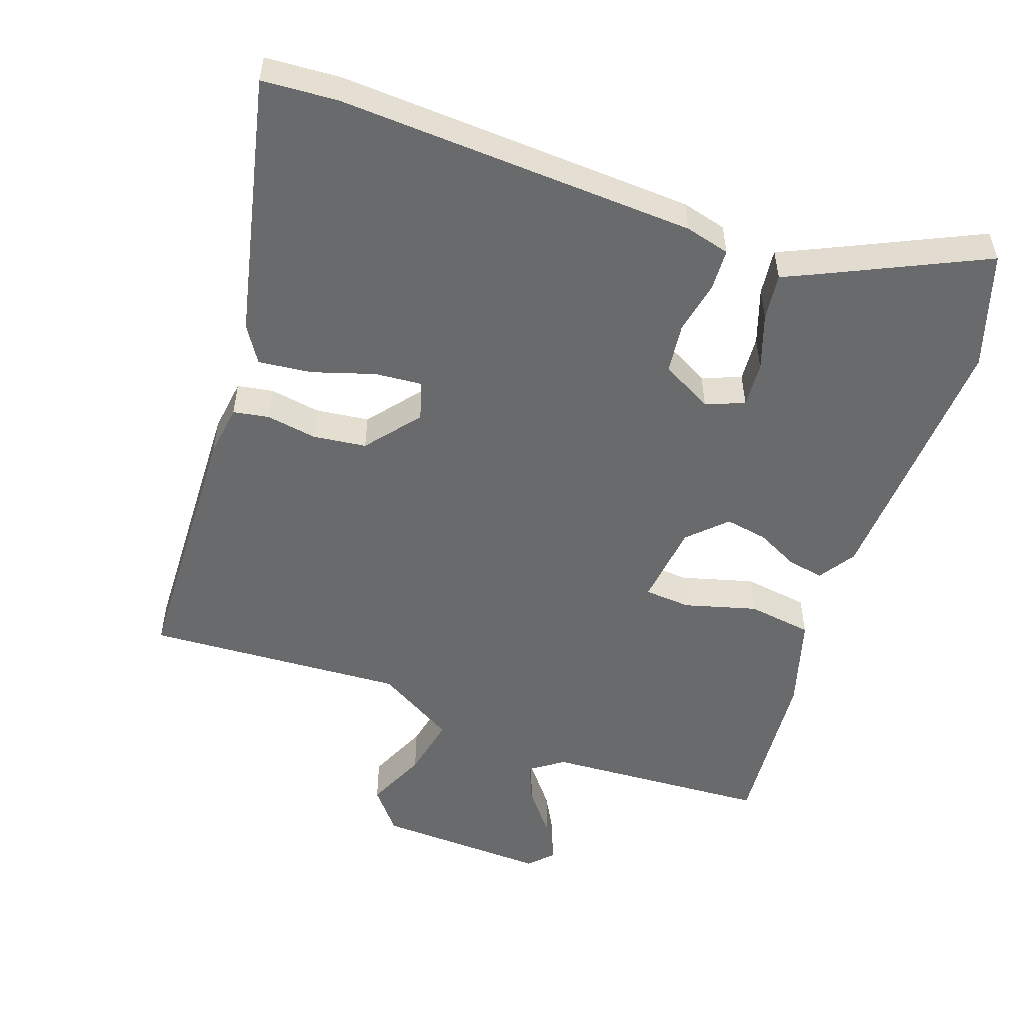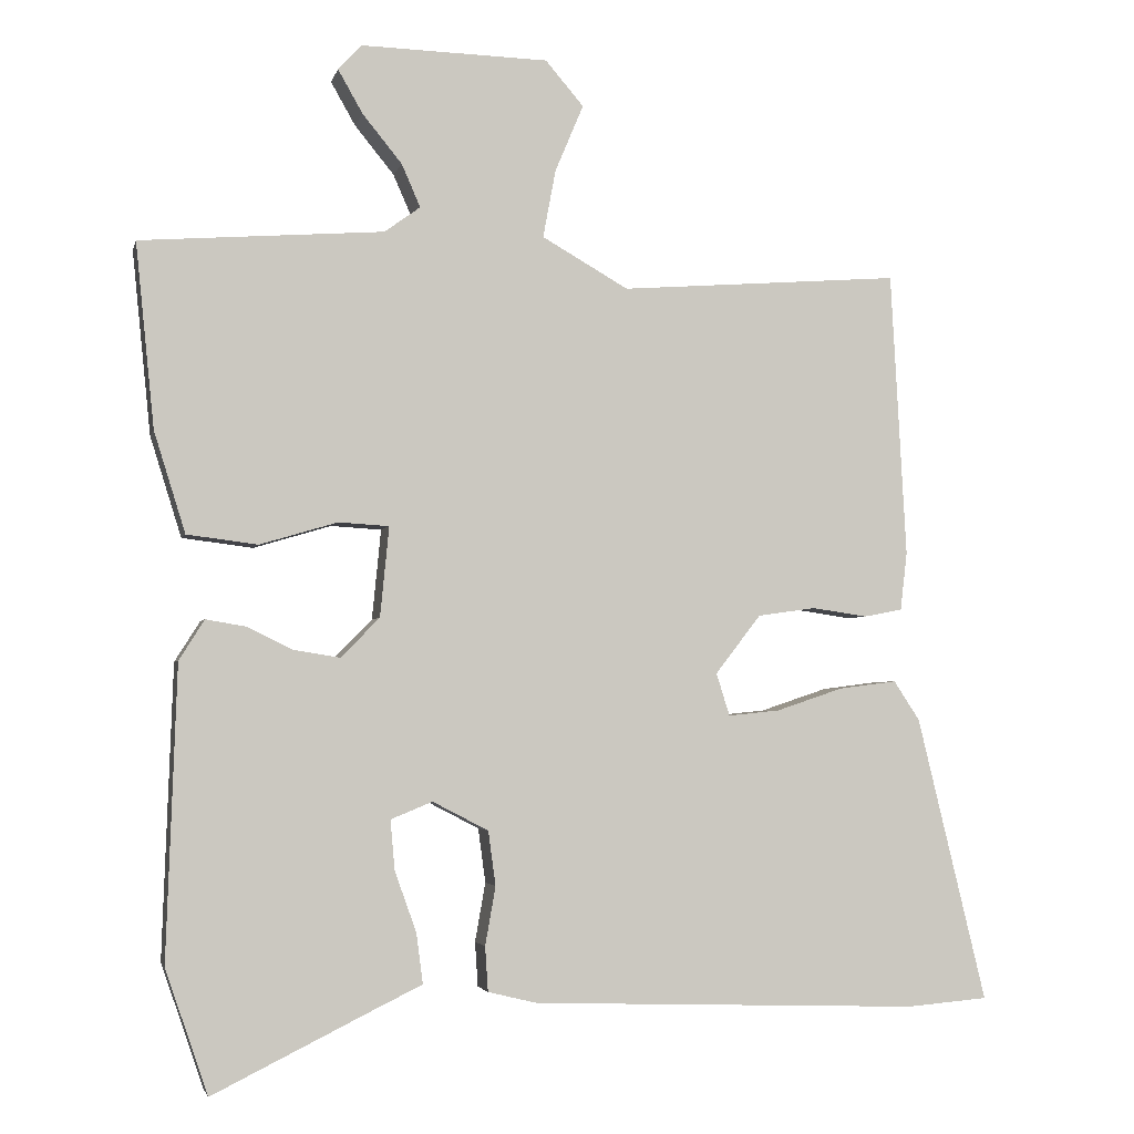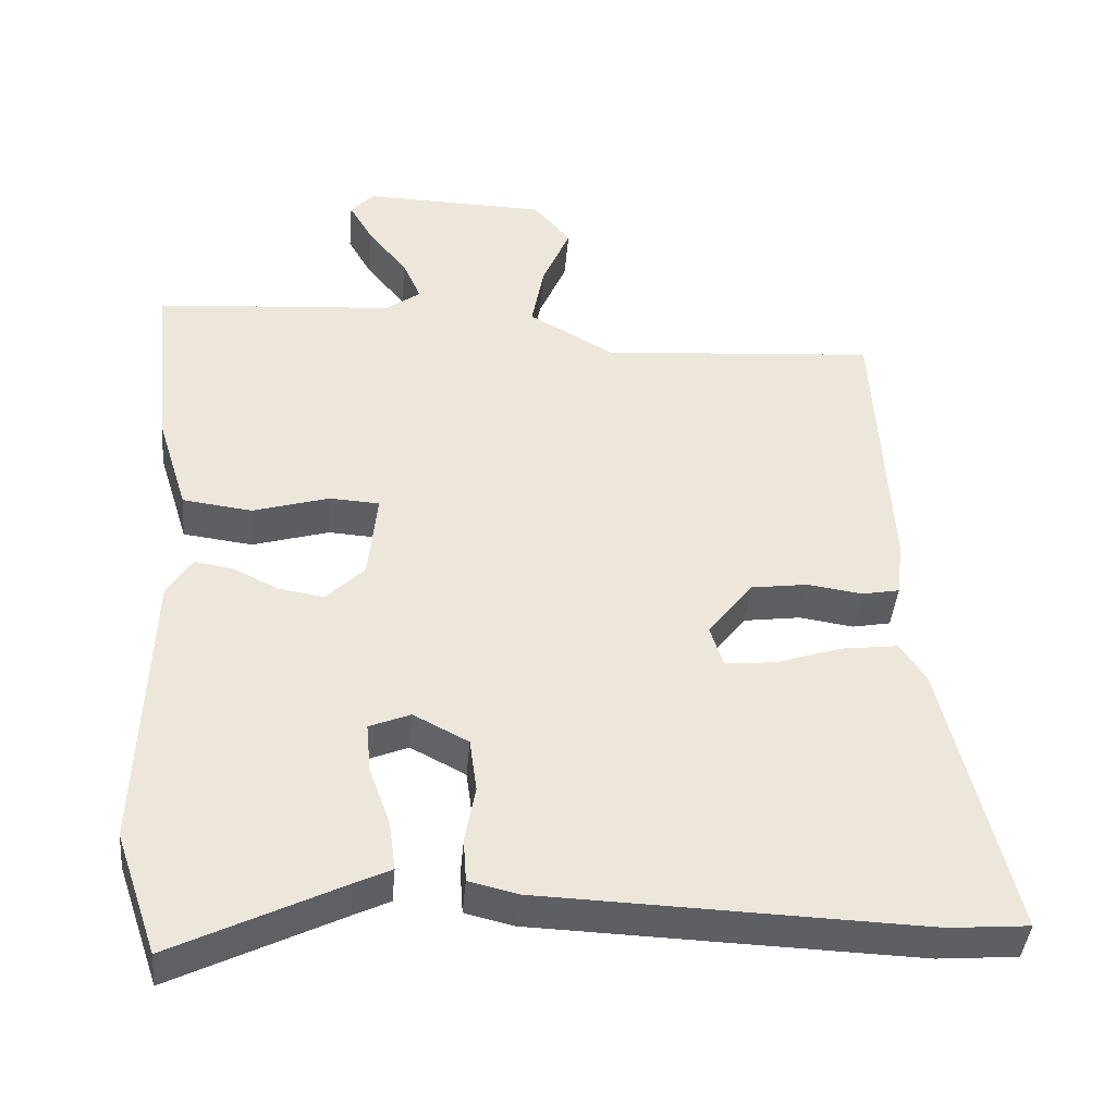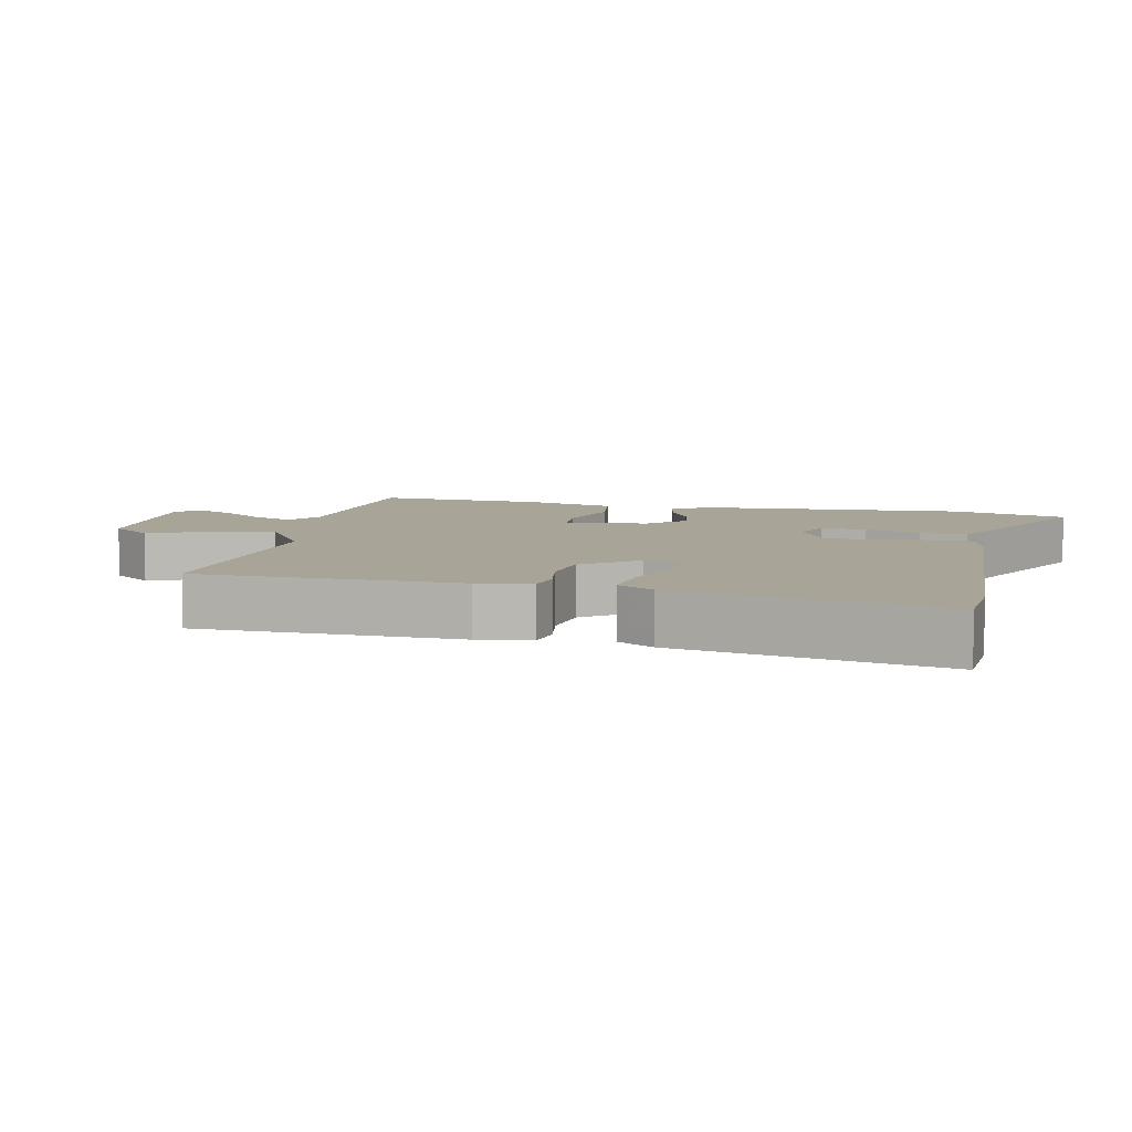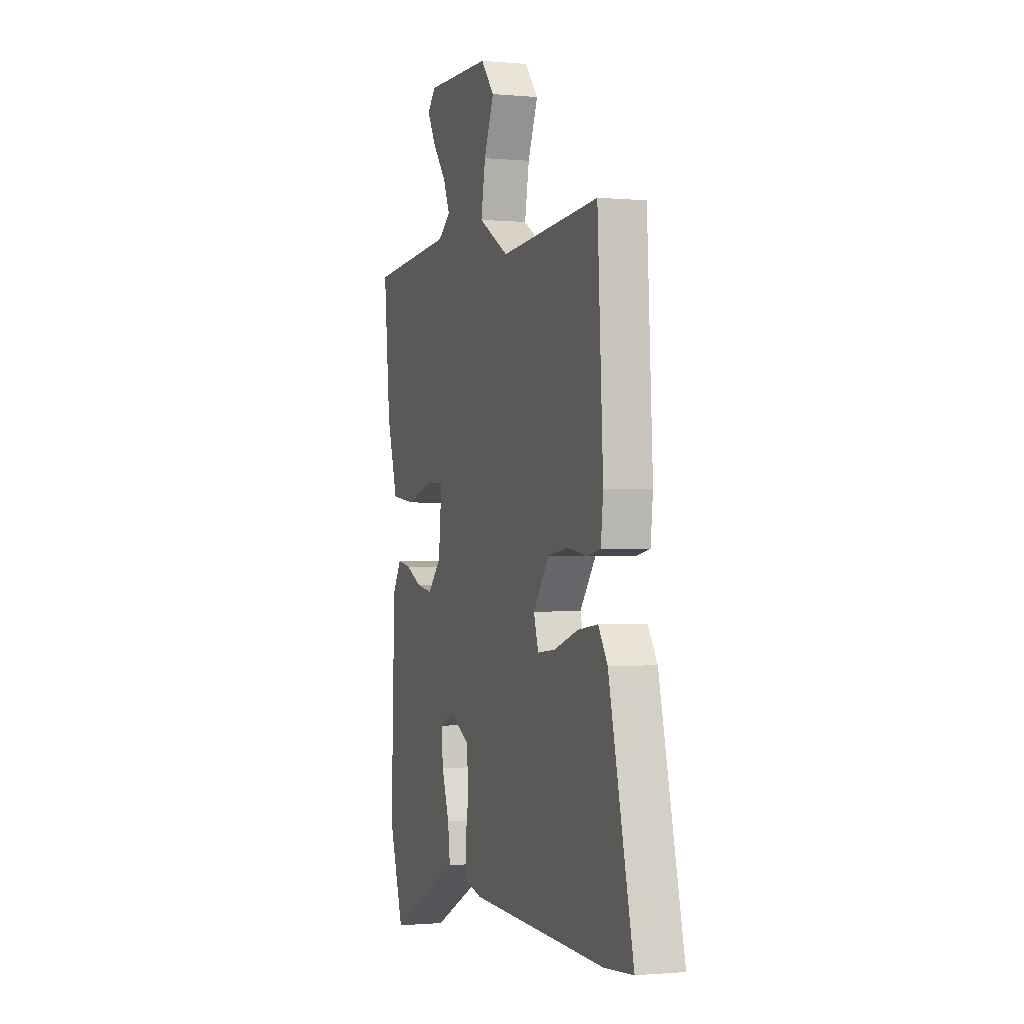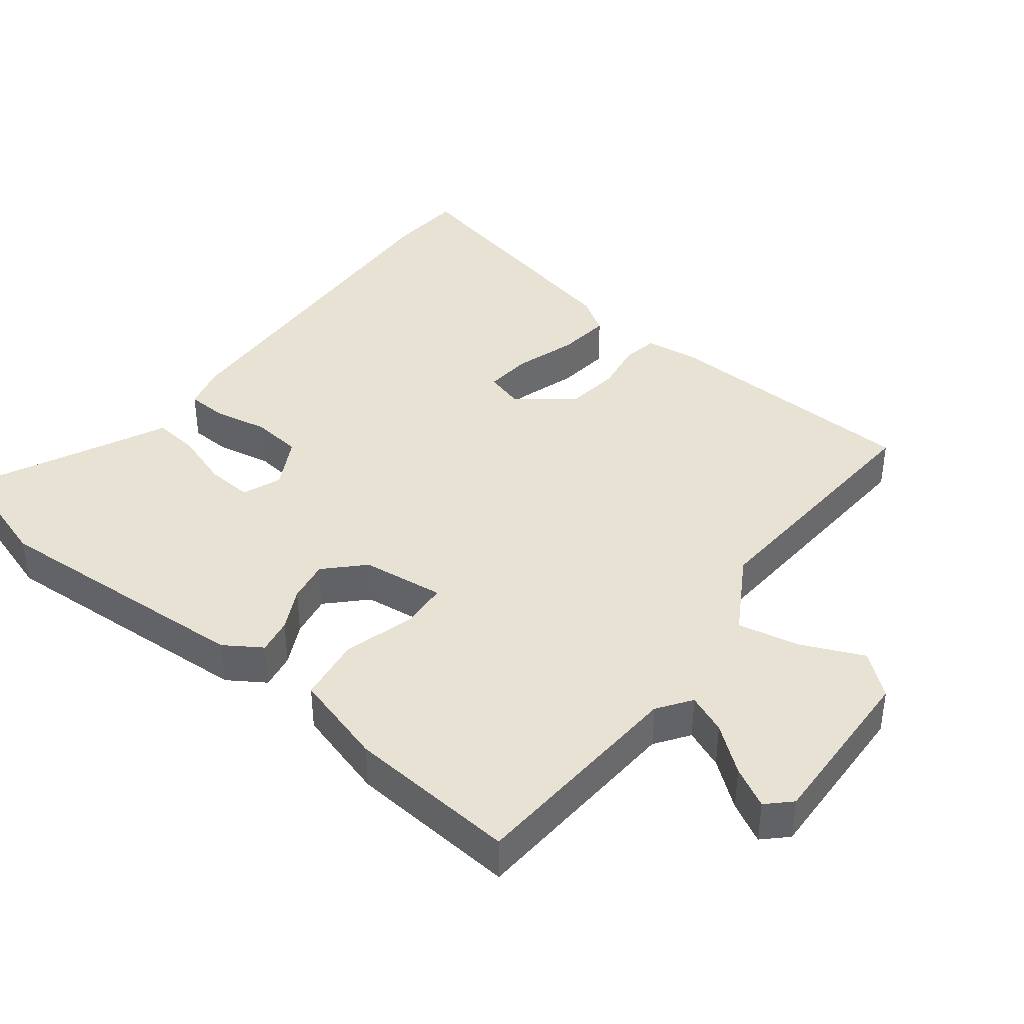
<metadata>
{"format":"obj","ext":"obj","renderer":"f3d","projection":"perspective","resolution":1024,"background":"white","views":[{"elev":-52.9,"azim":159.6,"up":"+Y"},{"elev":-3.2,"azim":-13.0,"up":"+Z"},{"elev":-41.5,"azim":-5.0,"up":"+Z"},{"elev":7.0,"azim":101.3,"up":"+Y"},{"elev":-0.9,"azim":71.3,"up":"+Z"},{"elev":39.8,"azim":-53.1,"up":"+Y"}]}
</metadata>
<code>
v -0.469 0.07 -0.592
v -0.526 0.07 -0.425
v -0.512 0.07 -0.032
v -0.478 0.07 0.022
v -0.425 0.07 0.013
v -0.363 0.07 -0.017
v -0.301 0.07 -0.027
v -0.249 0.07 0.026
v -0.237 0.07 0.147
v -0.305 0.07 0.151
v -0.409 0.07 0.12
v -0.504 0.07 0.132
v -0.546 0.07 0.267
v -0.571 0.07 0.514
v -0.245 0.07 0.539
v -0.197 0.07 0.574
v -0.222 0.07 0.631
v -0.275 0.07 0.696
v -0.308 0.07 0.754
v -0.276 0.07 0.788
v -0.025 0.07 0.782
v 0.026 0.07 0.722
v -0.012 0.07 0.632
v -0.029 0.07 0.541
v 0.087 0.07 0.475
v 0.465 0.07 0.504
v 0.486 0.07 0.121
v 0.477 0.07 0.043
v 0.425 0.07 0.033
v 0.351 0.07 0.044
v 0.273 0.07 0.033
v 0.212 0.07 -0.046
v 0.23 0.07 -0.103
v 0.299 0.07 -0.096
v 0.389 0.07 -0.066
v 0.467 0.07 -0.056
v 0.502 0.07 -0.109
v 0.595 0.07 -0.492
v 0.486 0.07 -0.501
v -0.037 0.07 -0.483
v -0.103 0.07 -0.467
v -0.107 0.07 -0.407
v -0.093 0.07 -0.328
v -0.103 0.07 -0.255
v -0.178 0.07 -0.216
v -0.234 0.07 -0.239
v -0.228 0.07 -0.306
v -0.199 0.07 -0.387
v -0.19 0.07 -0.455
v -0.24 0.07 -0.479
v -0.469 0 -0.592
v -0.526 0 -0.425
v -0.512 0 -0.032
v -0.478 0 0.022
v -0.425 0 0.013
v -0.363 0 -0.017
v -0.301 0 -0.027
v -0.249 0 0.026
v -0.237 0 0.147
v -0.305 0 0.151
v -0.409 0 0.12
v -0.504 0 0.132
v -0.546 0 0.267
v -0.571 0 0.514
v -0.245 0 0.539
v -0.197 0 0.574
v -0.222 0 0.631
v -0.275 0 0.696
v -0.308 0 0.754
v -0.276 0 0.788
v -0.025 0 0.782
v 0.026 0 0.722
v -0.012 0 0.632
v -0.029 0 0.541
v 0.087 0 0.475
v 0.465 0 0.504
v 0.486 0 0.121
v 0.477 0 0.043
v 0.425 0 0.033
v 0.351 0 0.044
v 0.273 0 0.033
v 0.212 0 -0.046
v 0.23 0 -0.103
v 0.299 0 -0.096
v 0.389 0 -0.066
v 0.467 0 -0.056
v 0.502 0 -0.109
v 0.595 0 -0.492
v 0.486 0 -0.501
v -0.037 0 -0.483
v -0.103 0 -0.467
v -0.107 0 -0.407
v -0.093 0 -0.328
v -0.103 0 -0.255
v -0.178 0 -0.216
v -0.234 0 -0.239
v -0.228 0 -0.306
v -0.199 0 -0.387
v -0.19 0 -0.455
v -0.24 0 -0.479
f 47 48 49 50
f 46 47 50 1
f 40 41 42 43
f 40 43 44
f 39 40 44
f 38 39 44 45
f 34 35 36 37
f 33 34 37 38
f 27 28 29 30
f 25 26 27 30
f 24 25 30 31
f 20 21 22 23
f 20 23 24
f 17 18 19 20
f 16 17 20 24
f 15 16 24 31
f 10 11 12 13
f 9 10 13 14
f 3 4 5 6
f 3 6 7
f 46 1 2 3
f 45 46 3 7
f 33 38 45 7
f 14 15 31 32
f 9 14 32 33
f 8 9 33
f 7 8 33
f 100 99 98 97
f 51 100 97 96
f 93 92 91 90
f 94 93 90
f 94 90 89
f 95 94 89 88
f 87 86 85 84
f 88 87 84 83
f 80 79 78 77
f 80 77 76 75
f 81 80 75 74
f 73 72 71 70
f 74 73 70
f 70 69 68 67
f 74 70 67 66
f 81 74 66 65
f 63 62 61 60
f 64 63 60 59
f 56 55 54 53
f 57 56 53
f 53 52 51 96
f 57 53 96 95
f 57 95 88 83
f 82 81 65 64
f 83 82 64 59
f 83 59 58
f 83 58 57
f 1 51 52 2
f 2 52 53 3
f 3 53 54 4
f 4 54 55 5
f 5 55 56 6
f 6 56 57 7
f 7 57 58 8
f 8 58 59 9
f 9 59 60 10
f 10 60 61 11
f 11 61 62 12
f 12 62 63 13
f 13 63 64 14
f 14 64 65 15
f 15 65 66 16
f 16 66 67 17
f 17 67 68 18
f 18 68 69 19
f 19 69 70 20
f 20 70 71 21
f 21 71 72 22
f 22 72 73 23
f 23 73 74 24
f 24 74 75 25
f 25 75 76 26
f 26 76 77 27
f 27 77 78 28
f 28 78 79 29
f 29 79 80 30
f 30 80 81 31
f 31 81 82 32
f 32 82 83 33
f 33 83 84 34
f 34 84 85 35
f 35 85 86 36
f 36 86 87 37
f 37 87 88 38
f 38 88 89 39
f 39 89 90 40
f 40 90 91 41
f 41 91 92 42
f 42 92 93 43
f 43 93 94 44
f 44 94 95 45
f 45 95 96 46
f 46 96 97 47
f 47 97 98 48
f 48 98 99 49
f 49 99 100 50
f 50 100 51 1

</code>
